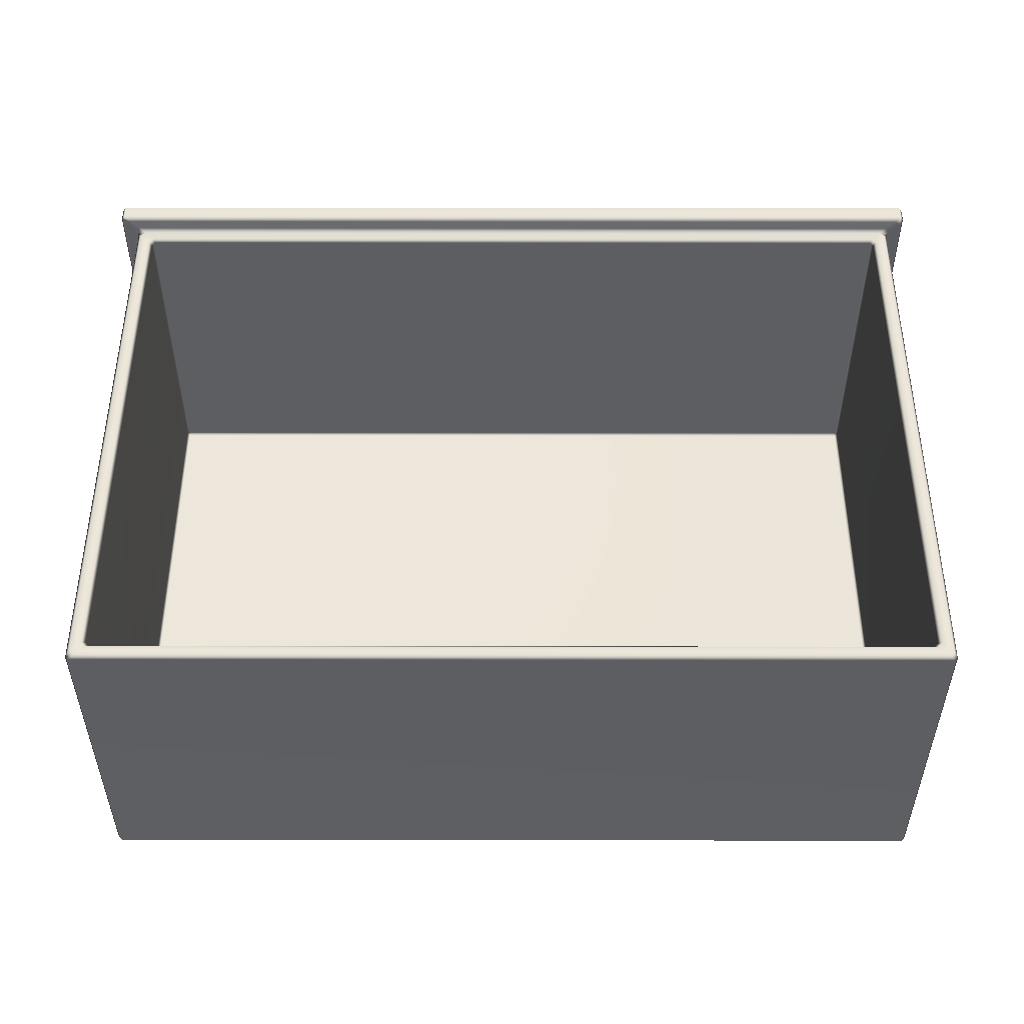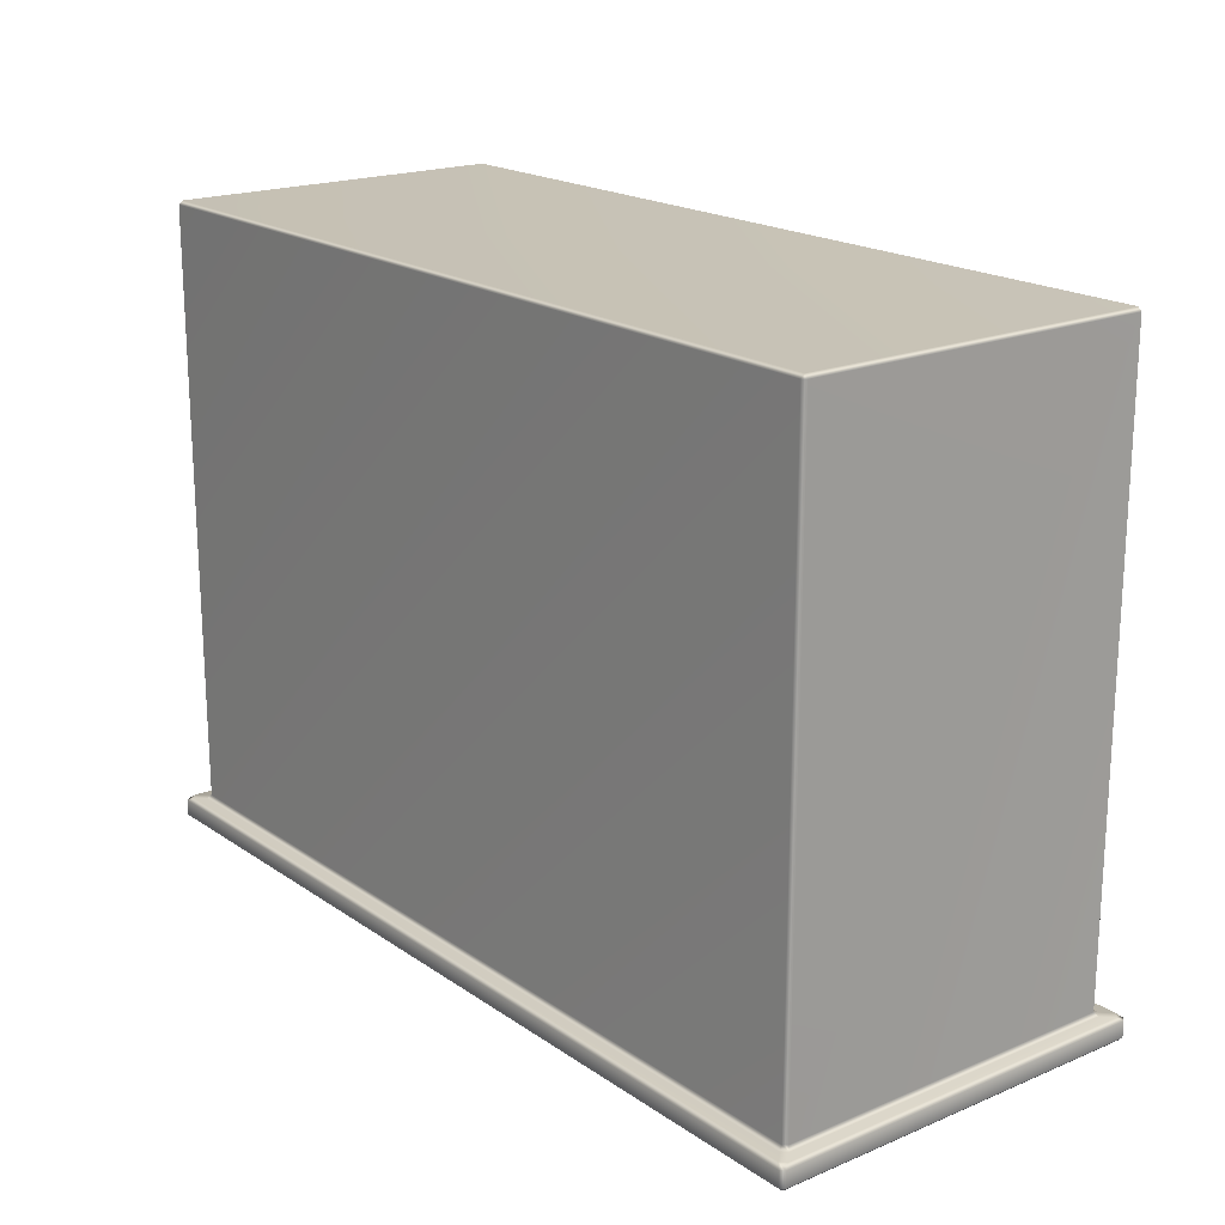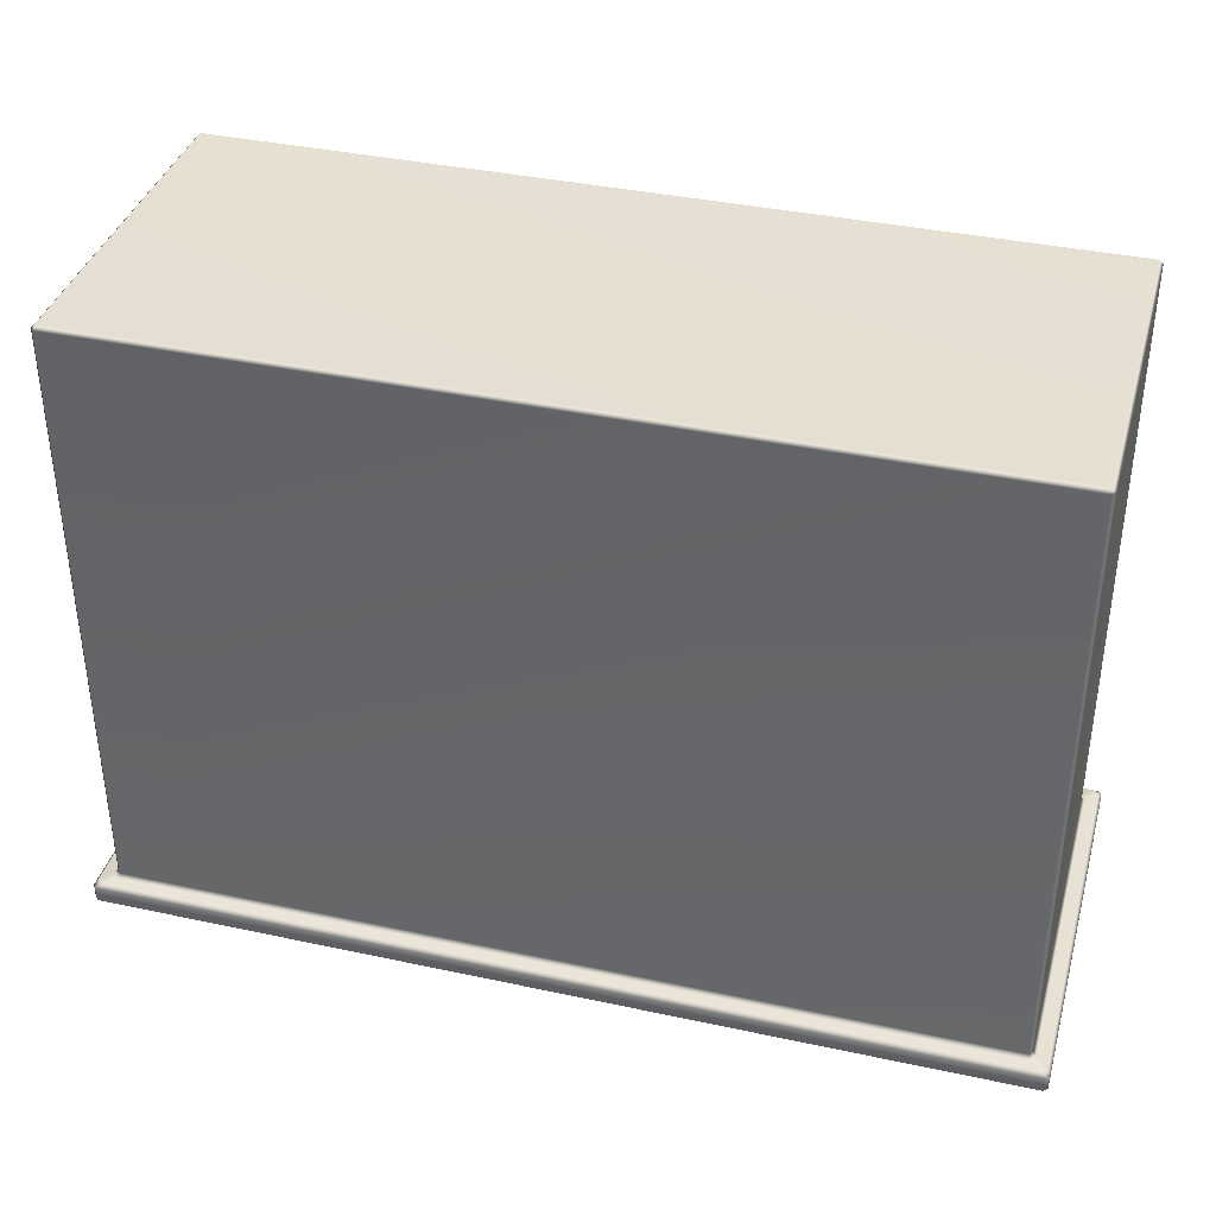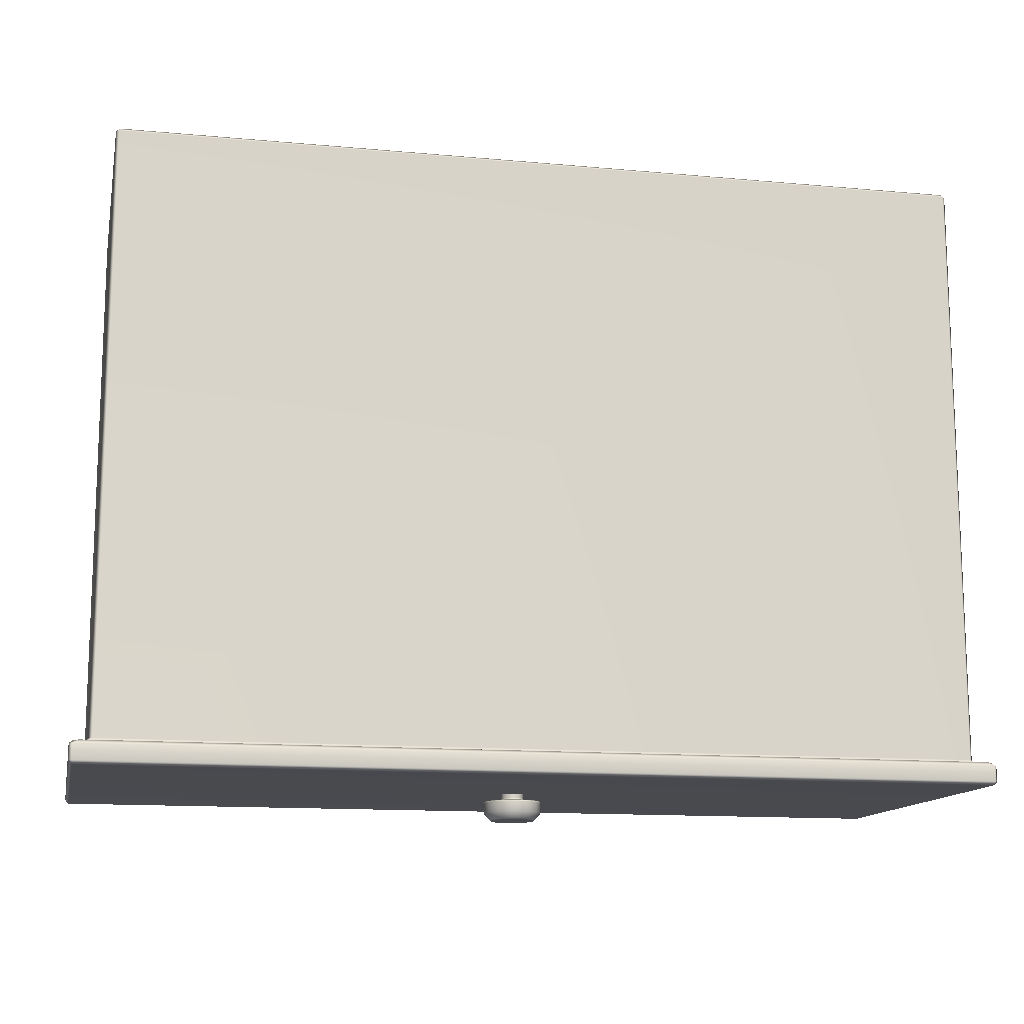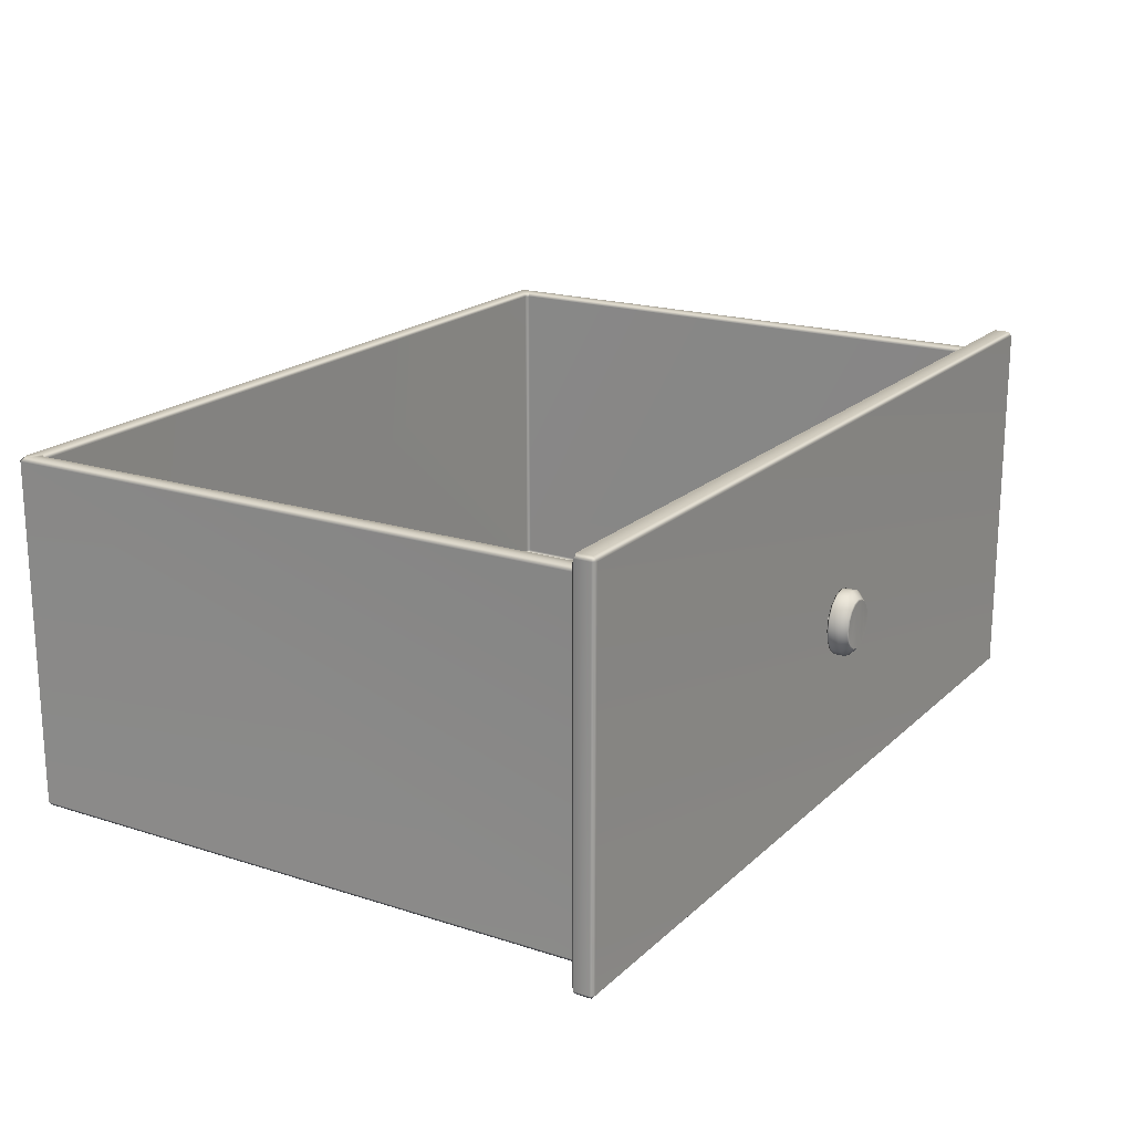
<metadata>
{"format":"obj","ext":"obj","renderer":"f3d","projection":"perspective","resolution":1024,"background":"white","views":[{"elev":50.7,"azim":-179.9,"up":"+Z"},{"elev":19.1,"azim":-128.3,"up":"+Y"},{"elev":37.7,"azim":-164.6,"up":"+Y"},{"elev":-13.2,"azim":168.2,"up":"+Y"},{"elev":19.1,"azim":-58.7,"up":"+Z"}]}
</metadata>
<code>
o SideTableDrawer_303_2_3
v -0.1535 0.07701 -0.2428
v -0.1535 -0.1358 -0.2428
v 0.1528 -0.1358 -0.243
v 0.1528 0.07701 -0.243
v -0.1535 0.0783 -0.2414
v -0.1548 0.07701 -0.2414
v 0.1528 0.0783 -0.2415
v 0.1541 0.07701 -0.2415
v 0.1536 -0.1371 -0.2444
v -0.1543 -0.1371 -0.2443
v -0.1548 -0.1358 -0.2414
v 0.1541 -0.1358 -0.2415
v -0.1578 -0.1371 -0.2479
v 0.1571 -0.1371 -0.248
v 0.1554 -0.1371 -0.2423
v 0.1591 -0.1371 -0.2462
v 0.1592 -0.1371 -0.1144
v 0.1554 -0.1371 -0.1183
v 0.1604 -0.1383 -0.248
v 0.1591 -0.1383 -0.2495
v 0.1536 -0.1371 -0.1162
v 0.1572 -0.1371 -0.1126
v -0.1578 -0.1371 -0.1125
v -0.1542 -0.1371 -0.1161
v 0.1605 -0.1383 -0.1126
v 0.1592 -0.1383 -0.1111
v -0.156 -0.1371 -0.1182
v -0.1598 -0.1371 -0.1143
v -0.1598 -0.1371 -0.2461
v -0.1561 -0.1371 -0.2422
v -0.1598 -0.1383 -0.111
v -0.161 -0.1383 -0.1124
v -0.1611 -0.1383 -0.2479
v -0.1598 -0.1383 -0.2494
v 0.1529 0.0783 -0.1191
v -0.1535 0.0783 -0.119
v 0.1467 0.07216 -0.1191
v 0.1467 0.07216 -0.2358
v -0.1474 0.07216 -0.2357
v -0.1473 0.07216 -0.119
v -0.1486 0.07087 -0.119
v -0.1486 0.07087 -0.2357
v -0.1486 -0.1296 -0.2357
v -0.1486 -0.1296 -0.119
v -0.1473 -0.1309 -0.119
v -0.1474 -0.1309 -0.2357
v 0.1592 -0.1439 -0.1111
v -0.1598 -0.1439 -0.111
v -0.1598 -0.1452 -0.1124
v -0.161 -0.1439 -0.1124
v 0.1592 -0.1452 -0.1126
v 0.1605 -0.1439 -0.1126
v 0.1475 -0.1322 -0.1176
v 0.151 -0.1358 -0.1176
v -0.1516 -0.1358 -0.1175
v -0.1481 -0.1322 -0.1175
v -0.1547 -0.1358 -0.119
v -0.1535 -0.134 -0.1175
v 0.1541 -0.1358 -0.1191
v 0.1529 -0.134 -0.1176
v -0.1547 0.07701 -0.119
v -0.1535 0.0752 -0.1175
v -0.1499 -0.1304 -0.1175
v -0.1499 0.07163 -0.1175
v -0.1516 0.07701 -0.1175
v 0.151 0.07701 -0.1176
v -0.1481 0.07344 -0.1175
v 0.1475 0.07344 -0.1176
v 0.1541 0.07701 -0.1191
v 0.1529 0.0752 -0.1176
v 0.1493 0.07163 -0.1176
v 0.1493 -0.1304 -0.1176
v 0.148 0.07087 -0.1191
v 0.148 -0.1296 -0.1191
v 0.1467 -0.1309 -0.1191
v -0.1611 -0.1439 -0.2479
v -0.1598 -0.1452 -0.2479
v 0.1604 -0.1439 -0.248
v 0.1591 -0.1452 -0.248
v 0.1467 0.07087 -0.2373
v 0.1467 -0.1296 -0.2373
v -0.1474 -0.1296 -0.2372
v -0.1474 0.07087 -0.2372
v 0.148 0.07087 -0.2358
v 0.1467 -0.1309 -0.2358
v 0.148 -0.1296 -0.2358
v -0.1598 -0.1439 -0.2494
v 0.1591 -0.1439 -0.2495
v -0.000317 -0.1474 -0.1757
v -0.000314 -0.1479 -0.1686
v -0.004317 -0.1479 -0.1695
v -0.00187 -0.1474 -0.1761
v -0.00771 -0.1479 -0.172
v -0.003187 -0.1474 -0.177
v -0.009978 -0.1479 -0.1758
v -0.004068 -0.1474 -0.1785
v -0.01078 -0.1479 -0.1802
v -0.004377 -0.1474 -0.1802
v -0.009981 -0.1479 -0.1847
v -0.004069 -0.1474 -0.182
v -0.007716 -0.1479 -0.1885
v -0.00319 -0.1474 -0.1834
v 0.001236 -0.1474 -0.1761
v 0.003687 -0.1479 -0.1695
v 0.002552 -0.1474 -0.177
v 0.007079 -0.1479 -0.172
v 0.003432 -0.1474 -0.1785
v 0.009344 -0.1479 -0.1758
v 0.00374 -0.1474 -0.1802
v 0.01014 -0.1479 -0.1802
v 0.003431 -0.1474 -0.182
v 0.009341 -0.1479 -0.1847
v 0.002551 -0.1474 -0.1834
v 0.007073 -0.1479 -0.1885
v 0.001234 -0.1474 -0.1844
v 0.00368 -0.1479 -0.191
v -0.00032 -0.1474 -0.1848
v -0.000322 -0.1479 -0.1919
v -0.001873 -0.1474 -0.1844
v -0.004324 -0.1479 -0.191
v -0.004377 -0.1466 -0.1802
v -0.004069 -0.1466 -0.182
v -0.004069 -0.145 -0.182
v -0.004377 -0.145 -0.1802
v -0.00319 -0.145 -0.1834
v -0.00319 -0.1466 -0.1834
v -0.004068 -0.1466 -0.1785
v -0.004068 -0.145 -0.1785
v -0.003187 -0.1466 -0.177
v -0.003187 -0.145 -0.177
v -0.001873 -0.1466 -0.1844
v -0.001873 -0.145 -0.1844
v -0.00032 -0.145 -0.1848
v -0.00032 -0.1466 -0.1848
v 0.001234 -0.145 -0.1844
v 0.001234 -0.1466 -0.1844
v 0.002551 -0.145 -0.1834
v 0.002551 -0.1466 -0.1834
v 0.003431 -0.1466 -0.182
v 0.003431 -0.145 -0.182
v 0.00374 -0.145 -0.1802
v 0.00374 -0.1466 -0.1802
v 0.003432 -0.145 -0.1785
v 0.003432 -0.1466 -0.1785
v 0.002552 -0.145 -0.177
v 0.002552 -0.1466 -0.177
v 0.001236 -0.1466 -0.1761
v 0.001236 -0.145 -0.1761
v -0.000317 -0.145 -0.1757
v -0.000317 -0.1466 -0.1757
v -0.00187 -0.145 -0.1761
v -0.00187 -0.1466 -0.1761
v 0.00368 -0.1484 -0.191
v 0.00368 -0.1521 -0.191
v 0.007073 -0.1521 -0.1885
v 0.007073 -0.1484 -0.1885
v -0.000322 -0.1484 -0.1919
v -0.000322 -0.1521 -0.1919
v -0.004324 -0.1484 -0.191
v -0.004324 -0.1521 -0.191
v -0.007716 -0.1484 -0.1885
v -0.007716 -0.1521 -0.1885
v -0.00771 -0.1484 -0.172
v -0.00771 -0.1521 -0.172
v -0.009978 -0.1521 -0.1758
v -0.009978 -0.1484 -0.1758
v -0.01078 -0.1521 -0.1802
v -0.01078 -0.1484 -0.1802
v -0.009981 -0.1521 -0.1847
v -0.009981 -0.1484 -0.1847
v -0.004317 -0.1484 -0.1695
v -0.004317 -0.1521 -0.1695
v -0.000315 -0.1484 -0.1686
v -0.000315 -0.1521 -0.1686
v 0.003687 -0.1484 -0.1695
v 0.003687 -0.1521 -0.1695
v 0.007079 -0.1484 -0.172
v 0.007079 -0.1521 -0.172
v 0.009344 -0.1484 -0.1758
v 0.009344 -0.1521 -0.1758
v 0.01014 -0.1484 -0.1802
v 0.01014 -0.1521 -0.1802
v 0.009341 -0.1484 -0.1847
v 0.009341 -0.1521 -0.1847
v -0.007804 -0.1544 -0.1768
v -0.0074 -0.1548 -0.177
v -0.007984 -0.1548 -0.1802
v -0.008422 -0.1544 -0.1802
v -0.006046 -0.1544 -0.1739
v -0.005737 -0.1548 -0.1742
v -0.003417 -0.1544 -0.1719
v -0.003249 -0.1548 -0.1724
v -0.000316 -0.1544 -0.1712
v -0.000316 -0.1548 -0.1717
v 0.002786 -0.1544 -0.1719
v 0.002618 -0.1548 -0.1724
v 0.005413 -0.1544 -0.1739
v 0.005104 -0.1548 -0.1742
v 0.00717 -0.1544 -0.1768
v 0.006765 -0.1548 -0.177
v 0.007785 -0.1544 -0.1802
v 0.007347 -0.1548 -0.1802
v 0.007167 -0.1544 -0.1837
v 0.006762 -0.1548 -0.1835
v 0.005409 -0.1544 -0.1866
v 0.0051 -0.1548 -0.1863
v 0.00278 -0.1544 -0.1886
v 0.002613 -0.1548 -0.1881
v -0.000322 -0.1544 -0.1893
v -0.000322 -0.1548 -0.1888
v -0.003423 -0.1544 -0.1886
v -0.003255 -0.1548 -0.1881
v -0.006051 -0.1544 -0.1866
v -0.005741 -0.1548 -0.1863
v -0.007806 -0.1544 -0.1837
v -0.007402 -0.1548 -0.1835
f 1 3 2
f 1 4 3
f 4 1 5
f 6 5 1
f 4 5 7
f 8 4 7
f 3 4 8
f 9 2 3
f 9 10 2
f 1 11 6
f 1 2 11
f 3 8 12
f 10 14 13
f 10 9 14
f 14 9 15
f 15 9 3
f 15 3 12
f 14 15 16
f 15 17 16
f 15 18 17
f 19 14 16
f 19 20 14
f 21 17 18
f 21 22 17
f 21 23 22
f 21 24 23
f 25 17 22
f 25 22 26
f 27 23 24
f 27 28 23
f 27 29 28
f 27 30 29
f 31 23 28
f 31 28 32
f 29 30 10
f 30 2 10
f 30 11 2
f 29 10 13
f 33 29 13
f 33 13 34
f 7 36 35
f 7 5 36
f 37 39 38
f 37 40 39
f 41 43 42
f 41 44 43
f 43 44 45
f 43 45 46
f 39 41 42
f 39 40 41
f 26 48 47
f 26 31 48
f 22 31 26
f 22 23 31
f 47 48 49
f 48 50 49
f 47 49 51
f 52 47 51
f 52 26 47
f 32 48 31
f 32 50 48
f 52 25 26
f 53 55 54
f 53 56 55
f 54 55 24
f 55 27 24
f 55 57 27
f 57 55 58
f 54 24 21
f 59 54 21
f 54 59 60
f 60 53 54
f 59 21 18
f 58 61 57
f 58 62 61
f 63 62 58
f 63 55 56
f 63 58 55
f 63 64 62
f 45 63 56
f 45 44 63
f 44 64 63
f 65 61 62
f 65 36 61
f 35 36 65
f 35 65 66
f 67 66 65
f 62 67 65
f 62 64 67
f 67 68 66
f 40 67 64
f 68 67 40
f 40 64 41
f 44 41 64
f 69 35 66
f 69 66 70
f 70 59 69
f 70 60 59
f 71 60 70
f 71 66 68
f 71 70 66
f 71 72 60
f 37 71 68
f 68 40 37
f 37 73 71
f 73 72 71
f 73 74 72
f 75 72 74
f 75 53 72
f 60 72 53
f 75 56 53
f 75 45 56
f 32 76 50
f 32 33 76
f 28 33 32
f 28 29 33
f 50 76 77
f 50 77 49
f 19 52 78
f 19 25 52
f 16 25 19
f 16 17 25
f 78 52 51
f 78 51 79
f 80 82 81
f 80 83 82
f 38 83 80
f 38 80 84
f 38 39 83
f 39 42 83
f 82 83 42
f 81 82 46
f 46 82 43
f 82 42 43
f 81 46 85
f 85 86 81
f 80 86 84
f 80 81 86
f 79 49 77
f 79 51 49
f 34 88 87
f 34 20 88
f 20 34 13
f 20 13 14
f 79 87 88
f 78 79 88
f 79 77 87
f 76 87 77
f 76 34 87
f 19 88 20
f 19 78 88
f 76 33 34
f 74 84 86
f 74 73 84
f 37 84 73
f 37 38 84
f 85 74 86
f 85 75 74
f 45 85 46
f 45 75 85
f 61 11 57
f 61 6 11
f 36 6 61
f 36 5 6
f 57 11 30
f 57 30 27
f 89 91 90
f 89 92 91
f 92 93 91
f 92 94 93
f 94 95 93
f 94 96 95
f 96 97 95
f 96 98 97
f 98 99 97
f 98 100 99
f 100 101 99
f 100 102 101
f 103 89 90
f 103 90 104
f 105 103 104
f 105 104 106
f 107 105 106
f 107 106 108
f 109 107 108
f 109 108 110
f 111 109 110
f 111 110 112
f 113 111 112
f 113 112 114
f 115 113 114
f 115 114 116
f 117 115 116
f 117 116 118
f 119 117 118
f 119 118 120
f 102 119 120
f 102 120 101
f 121 123 122
f 121 124 123
f 122 123 125
f 122 125 126
f 127 124 121
f 127 128 124
f 129 128 127
f 129 130 128
f 96 127 121
f 96 121 98
f 98 121 122
f 94 127 96
f 94 129 127
f 100 122 126
f 98 122 100
f 100 126 102
f 126 132 131
f 126 125 132
f 131 132 133
f 131 133 134
f 134 133 135
f 134 135 136
f 136 135 137
f 136 137 138
f 115 136 138
f 115 138 113
f 117 136 115
f 117 134 136
f 119 134 117
f 119 131 134
f 102 131 119
f 102 126 131
f 138 140 139
f 138 137 140
f 139 140 141
f 139 141 142
f 142 141 143
f 142 143 144
f 144 143 145
f 144 145 146
f 107 144 146
f 107 146 105
f 109 144 107
f 109 142 144
f 111 142 109
f 111 139 142
f 113 139 111
f 113 138 139
f 146 148 147
f 146 145 148
f 147 148 149
f 147 149 150
f 150 149 151
f 150 151 152
f 152 151 130
f 152 130 129
f 92 152 129
f 92 129 94
f 89 152 92
f 89 150 152
f 103 150 89
f 103 147 150
f 105 147 103
f 105 146 147
f 153 155 154
f 153 156 155
f 157 153 154
f 157 154 158
f 159 157 158
f 159 158 160
f 161 159 160
f 161 160 162
f 118 153 157
f 118 116 153
f 116 156 153
f 120 157 159
f 120 118 157
f 101 159 161
f 101 120 159
f 116 114 156
f 163 165 164
f 163 166 165
f 166 167 165
f 166 168 167
f 168 169 167
f 168 170 169
f 170 162 169
f 170 161 162
f 99 161 170
f 99 101 161
f 95 168 166
f 95 97 168
f 97 170 168
f 97 99 170
f 93 166 163
f 93 95 166
f 171 164 172
f 171 163 164
f 173 171 172
f 173 172 174
f 175 173 174
f 175 174 176
f 177 175 176
f 177 176 178
f 104 173 175
f 104 90 173
f 90 171 173
f 106 175 177
f 106 104 175
f 90 91 171
f 91 163 171
f 91 93 163
f 179 178 180
f 179 177 178
f 181 179 180
f 181 180 182
f 183 181 182
f 183 182 184
f 156 183 184
f 156 184 155
f 110 179 181
f 110 108 179
f 108 177 179
f 112 181 183
f 112 110 181
f 114 183 156
f 114 112 183
f 108 106 177
f 185 187 186
f 185 188 187
f 189 185 186
f 189 186 190
f 191 189 190
f 191 190 192
f 193 191 192
f 193 192 194
f 195 193 194
f 195 194 196
f 197 195 196
f 197 196 198
f 199 197 198
f 199 198 200
f 201 199 200
f 201 200 202
f 203 201 202
f 203 202 204
f 200 204 202
f 205 203 204
f 205 204 206
f 204 200 206
f 206 200 198
f 206 198 196
f 207 205 206
f 207 206 208
f 206 196 208
f 208 196 194
f 209 207 208
f 209 208 210
f 211 209 210
f 211 210 212
f 213 211 212
f 213 212 214
f 215 213 214
f 215 214 216
f 188 215 216
f 188 216 187
f 208 194 210
f 210 194 192
f 210 192 212
f 212 192 214
f 214 192 190
f 214 190 216
f 216 190 186
f 216 186 187
f 167 215 188
f 167 169 215
f 169 213 215
f 169 162 213
f 162 211 213
f 162 160 211
f 160 209 211
f 160 158 209
f 158 207 209
f 158 154 207
f 154 205 207
f 154 155 205
f 155 203 205
f 155 184 203
f 184 201 203
f 184 182 201
f 182 199 201
f 182 180 199
f 180 197 199
f 180 178 197
f 178 195 197
f 178 176 195
f 176 193 195
f 176 174 193
f 174 191 193
f 174 172 191
f 172 189 191
f 172 164 189
f 164 185 189
f 164 165 185
f 165 188 185
f 165 167 188
f 7 69 8
f 7 35 69
f 8 69 59
f 8 59 12
f 12 59 18
f 12 18 15

</code>
